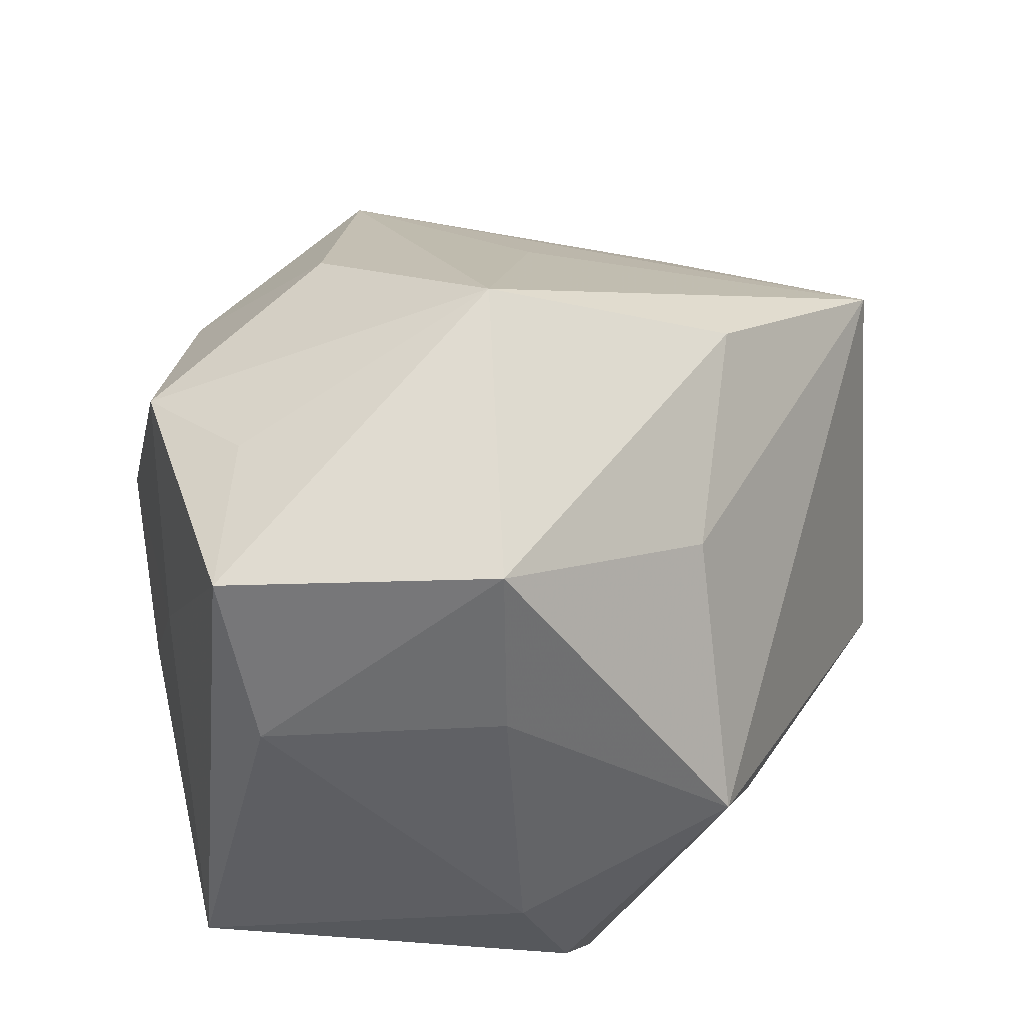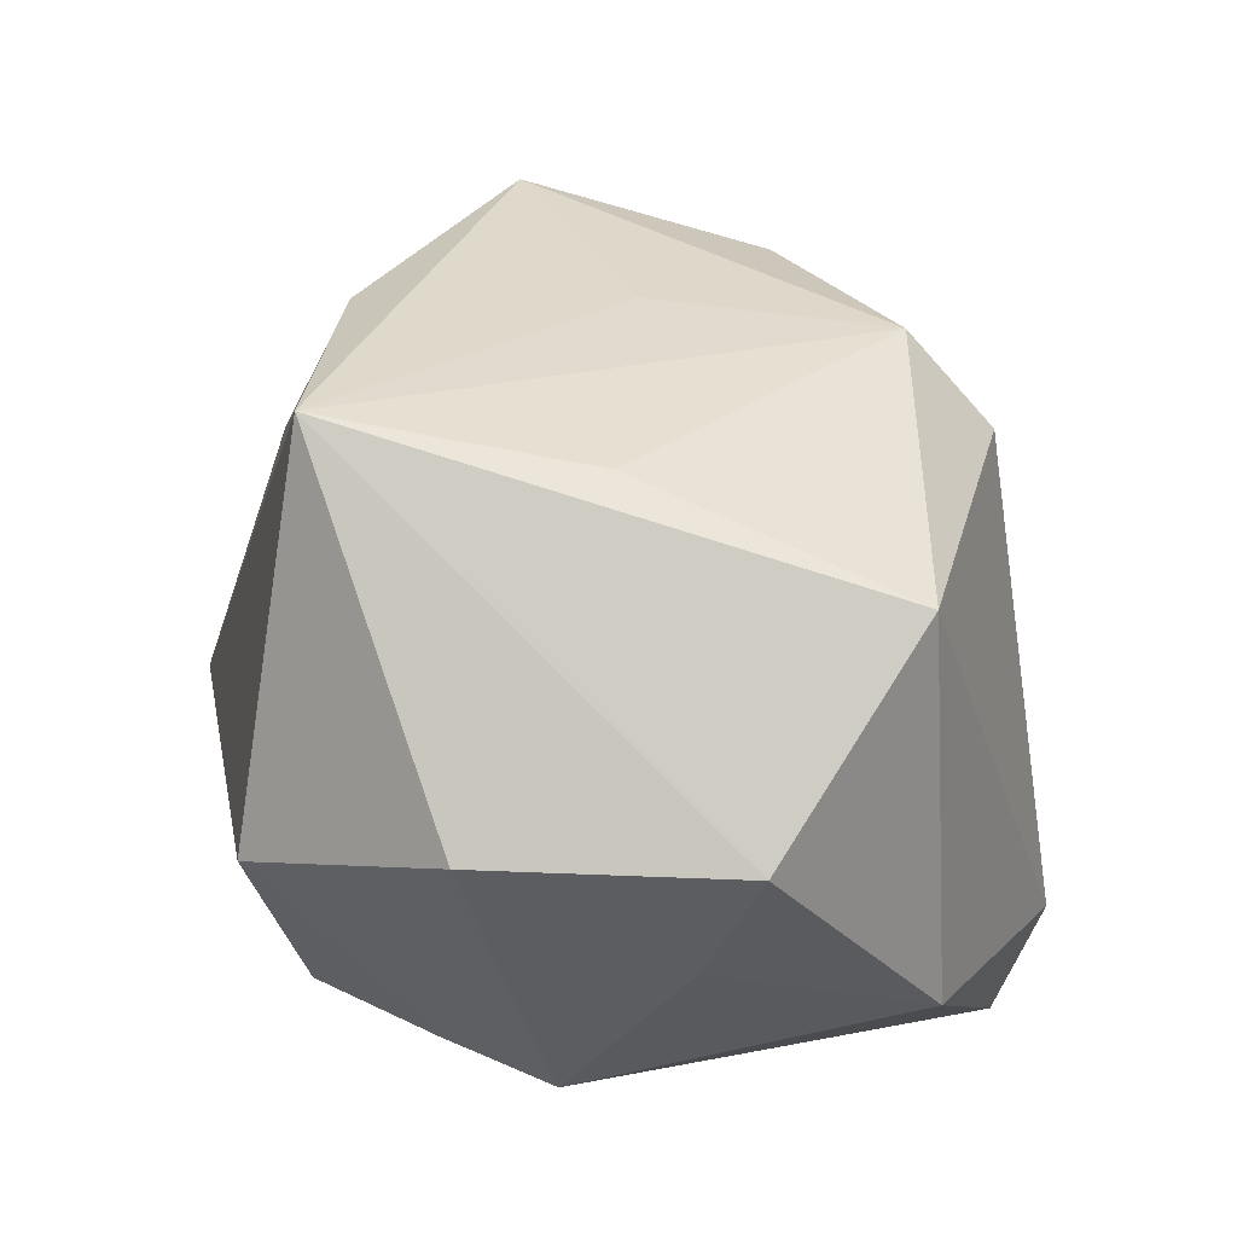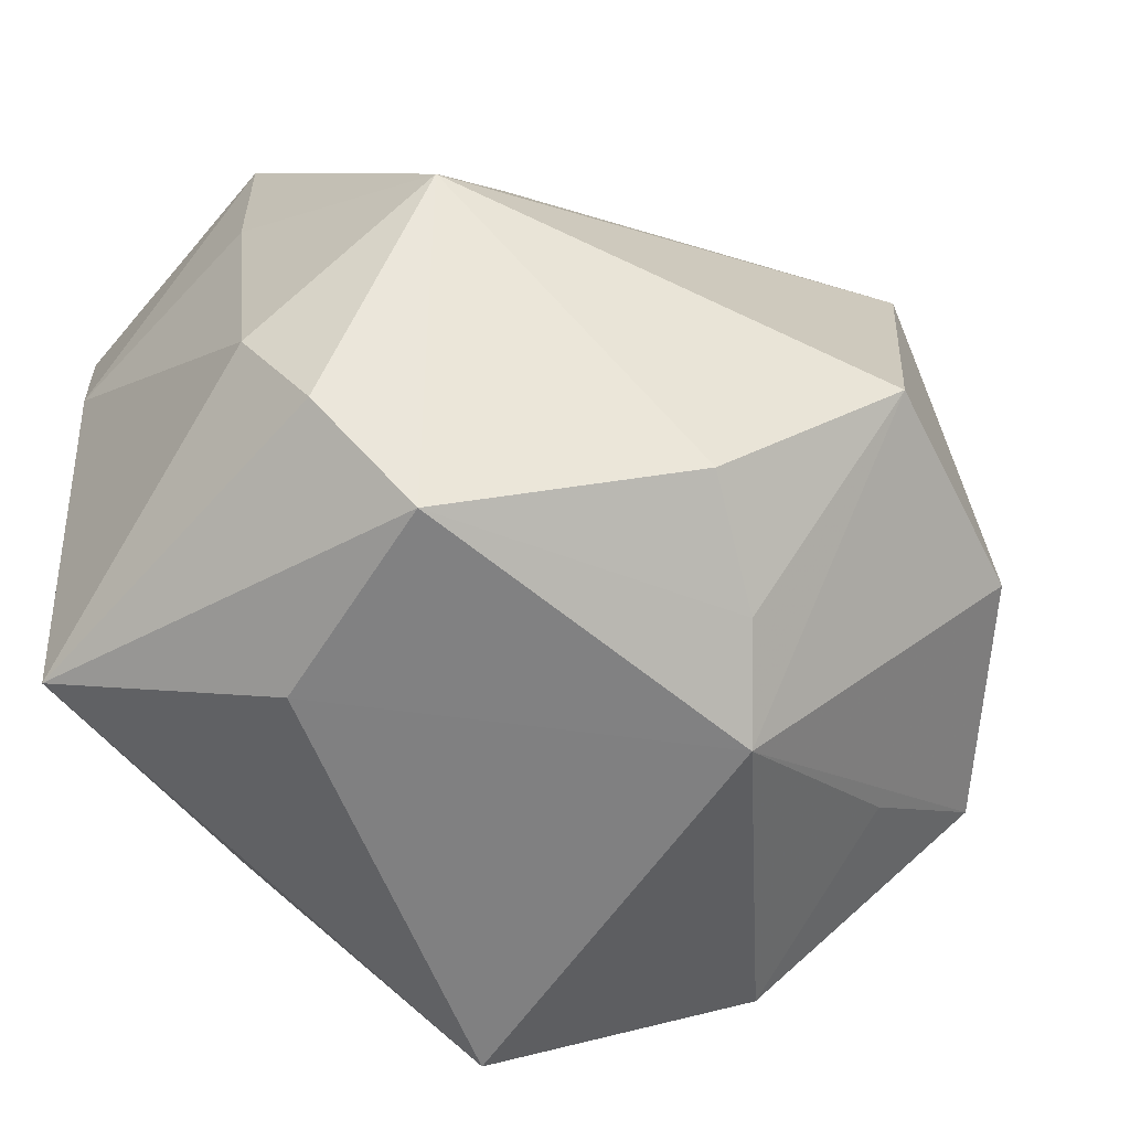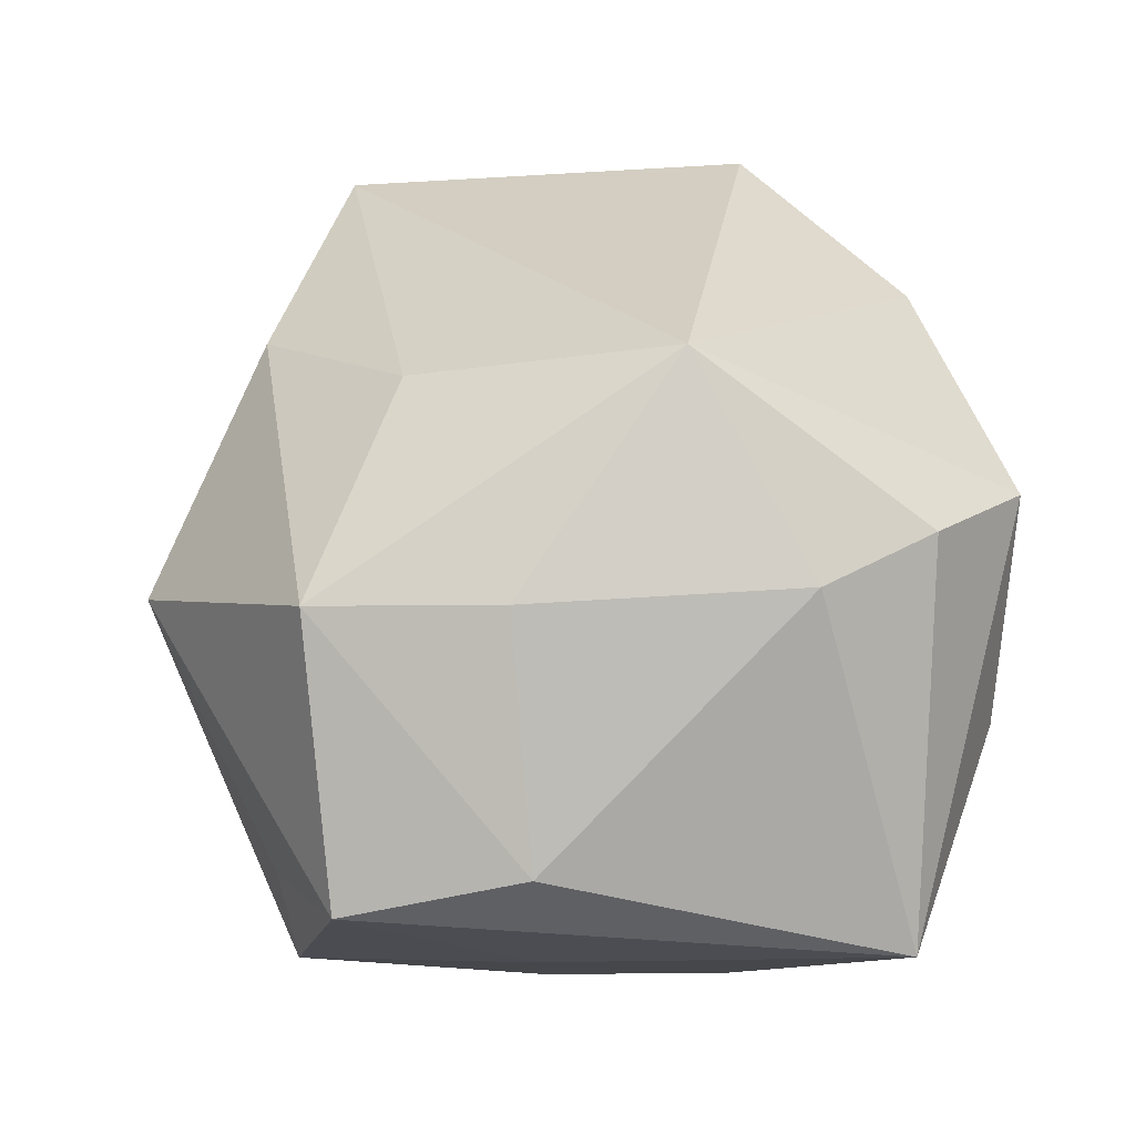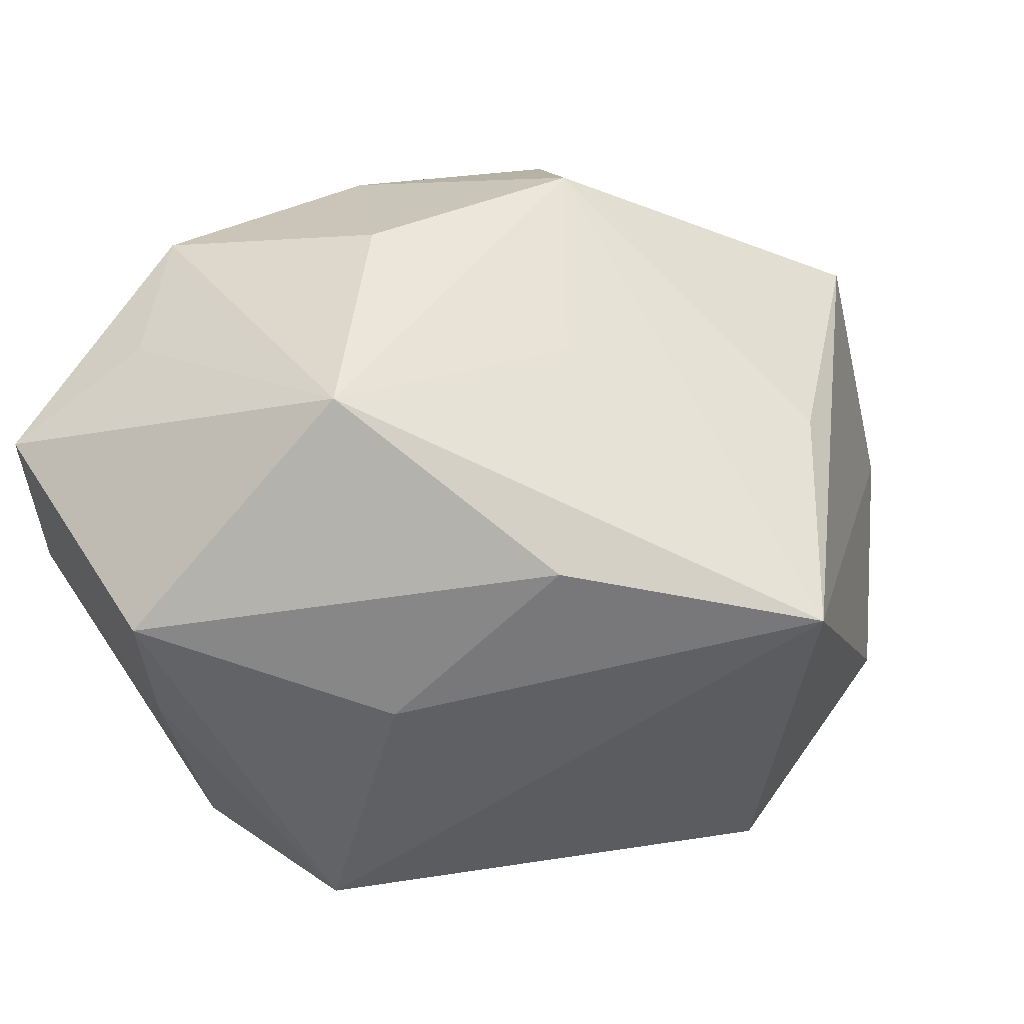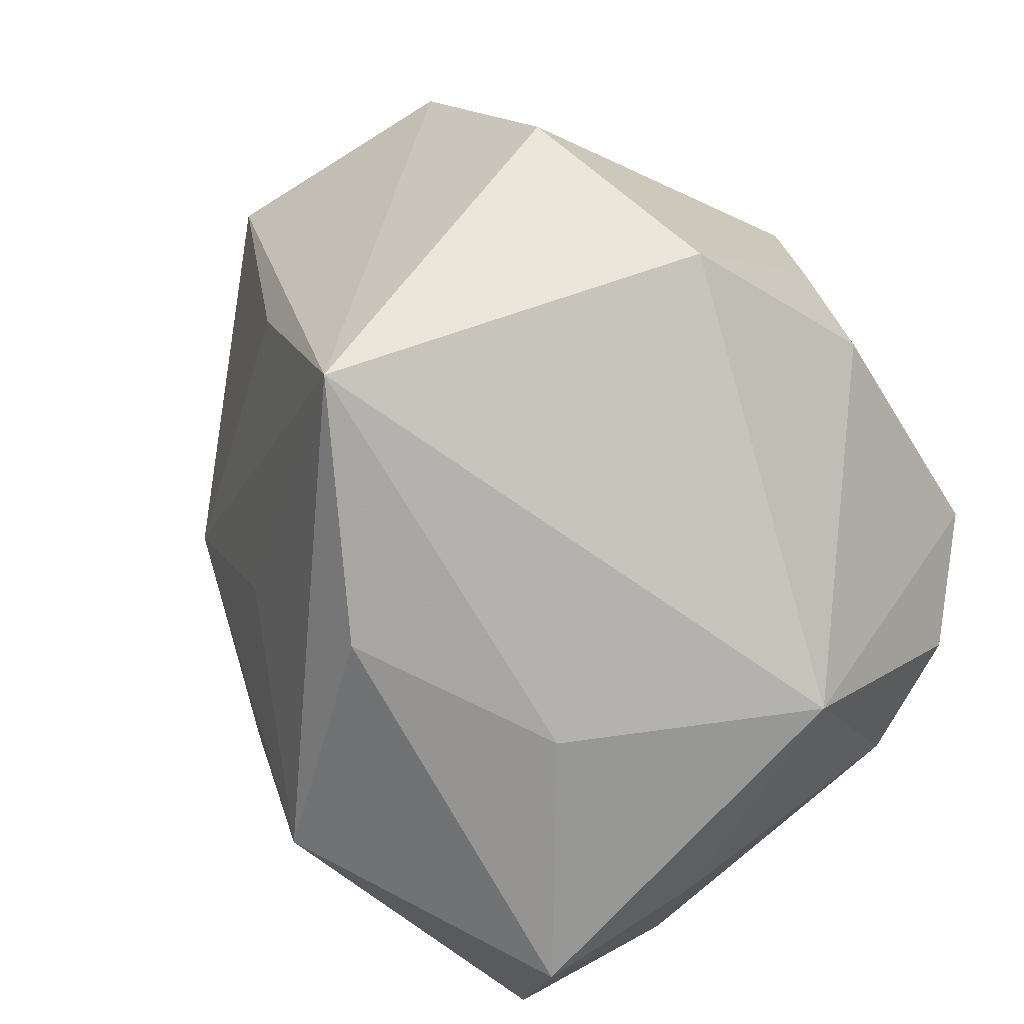
<metadata>
{"format":"obj","ext":"obj","renderer":"f3d","projection":"perspective","resolution":1024,"background":"white","views":[{"elev":34.9,"azim":75.8,"up":"+Z"},{"elev":9.1,"azim":-138.9,"up":"+Z"},{"elev":-63.0,"azim":119.1,"up":"+Z"},{"elev":-10.8,"azim":87.0,"up":"+Y"},{"elev":60.3,"azim":128.3,"up":"+Z"},{"elev":54.1,"azim":56.3,"up":"+Y"}]}
</metadata>
<code>
v -0.03503 -0.01669 0.02387
v 0.0142 0.02428 0.03668
v -0.03227 -0.02211 -0.03747
v -0.0449 0.03155 -0.01156
v -0.02962 -0.008937 0.03398
v 0.04349 -0.006679 -0.01761
v -0.00896 0.007365 0.03697
v 0.03561 -0.03749 0.0282
v -0.005522 -0.018 0.04082
v -0.0178 -0.03106 0.02667
v 0.04563 0.01628 -0.004945
v 0.005604 0.0482 -0.01484
v -0.02603 0.03052 0.0231
v 0.005833 -0.03962 0.03251
v -0.01073 -0.04038 -0.01451
v 0.02524 -0.04038 -0.02913
v -0.03961 -0.02104 -0.02498
v 0.01214 -0.04038 0.007443
v -0.01982 -0.04023 0.005336
v 0.01972 -0.0319 0.03424
v 0.01619 -0.01597 -0.03899
v -0.01844 -0.03952 -0.006153
v -0.01035 0.02087 -0.04026
v 0.0458 -0.009357 0.03129
v 0.01458 0.03044 -0.03163
v -0.04458 0.004379 -0.02888
v -0.002909 0.04779 0.02814
v -0.02123 0.04702 -0.0115
v -0.05259 0.01752 0.0115
v 0.0004525 0.02679 -0.0358
v 0.03287 0.01612 0.02211
v 0.04557 -0.009026 0.01184
v 0.03793 -0.03402 0.009326
v 0.02814 0.005809 -0.04026
v 0.03916 -0.000308 -0.0297
v -0.03228 0.0257 -0.02358
v -0.02317 -0.03548 -0.01584
v -0.02685 -0.02662 0.01993
v 0.01725 -0.003847 0.04812
f 12 27 11
f 31 24 11
f 11 27 31
f 29 27 4
f 39 27 7
f 7 5 39
f 27 5 7
f 15 3 16
f 21 34 16
f 16 3 21
f 23 34 21
f 21 3 23
f 23 3 26
f 26 29 4
f 11 24 32
f 24 33 32
f 35 34 11
f 16 34 35
f 11 34 25
f 25 12 11
f 28 23 4
f 28 12 23
f 4 27 28
f 27 12 28
f 24 31 2
f 2 31 27
f 39 24 2
f 2 27 39
f 39 5 9
f 9 14 39
f 19 14 10
f 10 9 5
f 14 9 10
f 8 33 24
f 8 24 39
f 16 33 8
f 13 5 27
f 27 29 13
f 13 29 5
f 5 29 1
f 1 10 5
f 3 15 37
f 4 23 36
f 36 26 4
f 23 26 36
f 17 26 3
f 29 26 17
f 17 1 29
f 19 1 17
f 17 37 19
f 3 37 17
f 6 35 11
f 11 32 6
f 16 35 6
f 6 32 33
f 6 33 16
f 23 12 30
f 12 25 30
f 30 34 23
f 30 25 34
f 39 14 20
f 20 8 39
f 14 8 20
f 16 8 18
f 18 8 14
f 18 14 19
f 18 15 16
f 19 15 18
f 19 10 38
f 38 1 19
f 10 1 38
f 22 15 19
f 19 37 22
f 22 37 15

</code>
